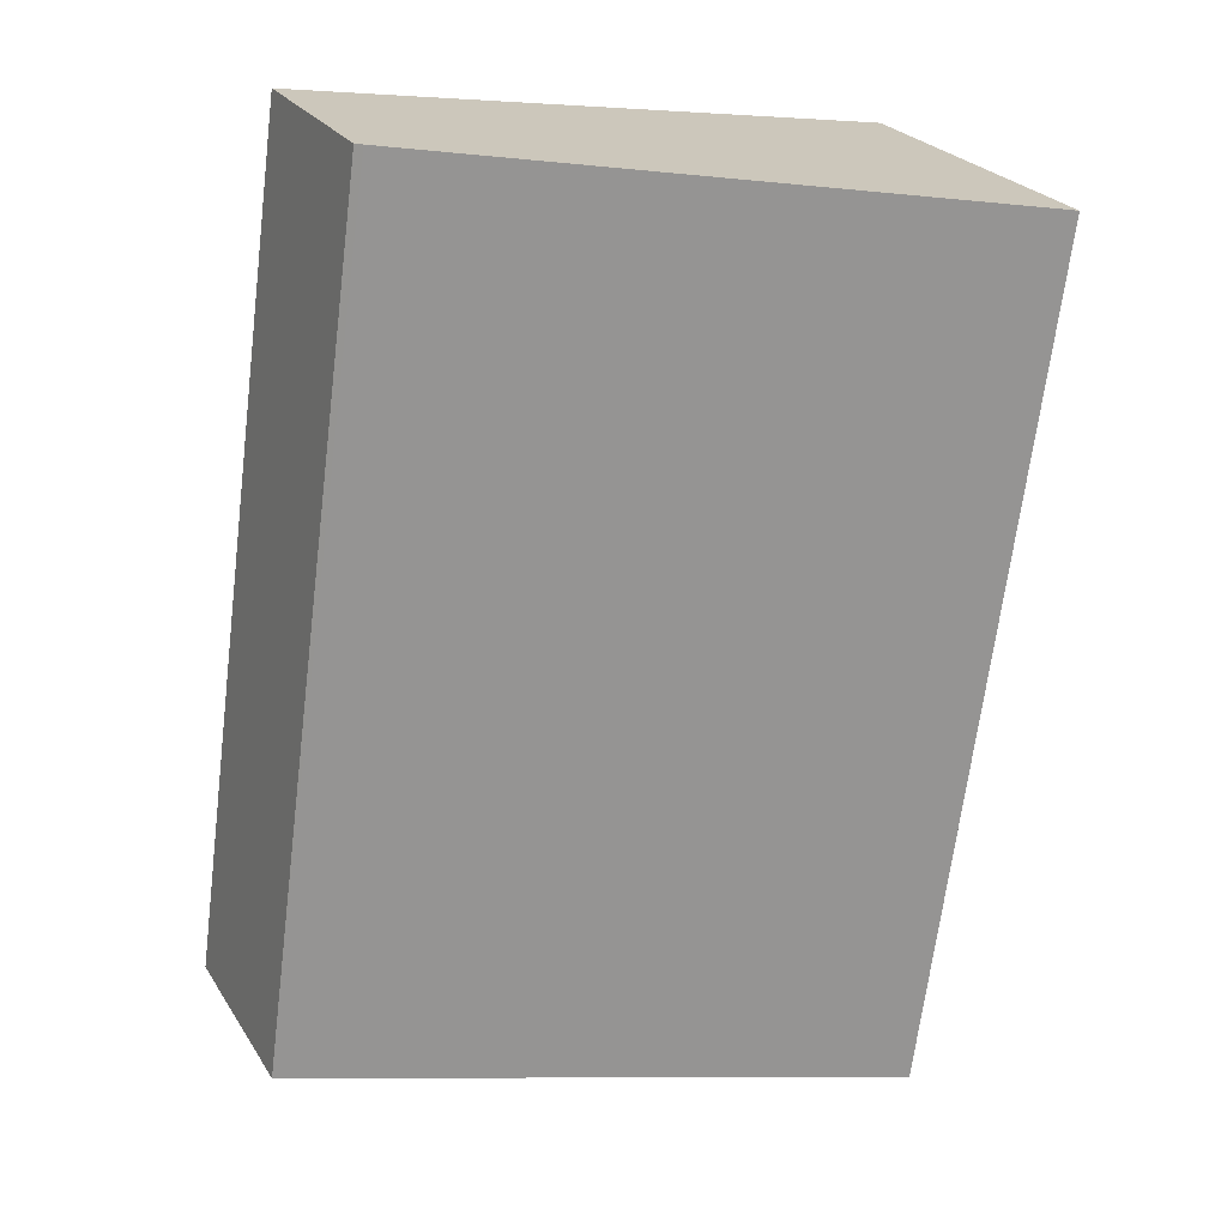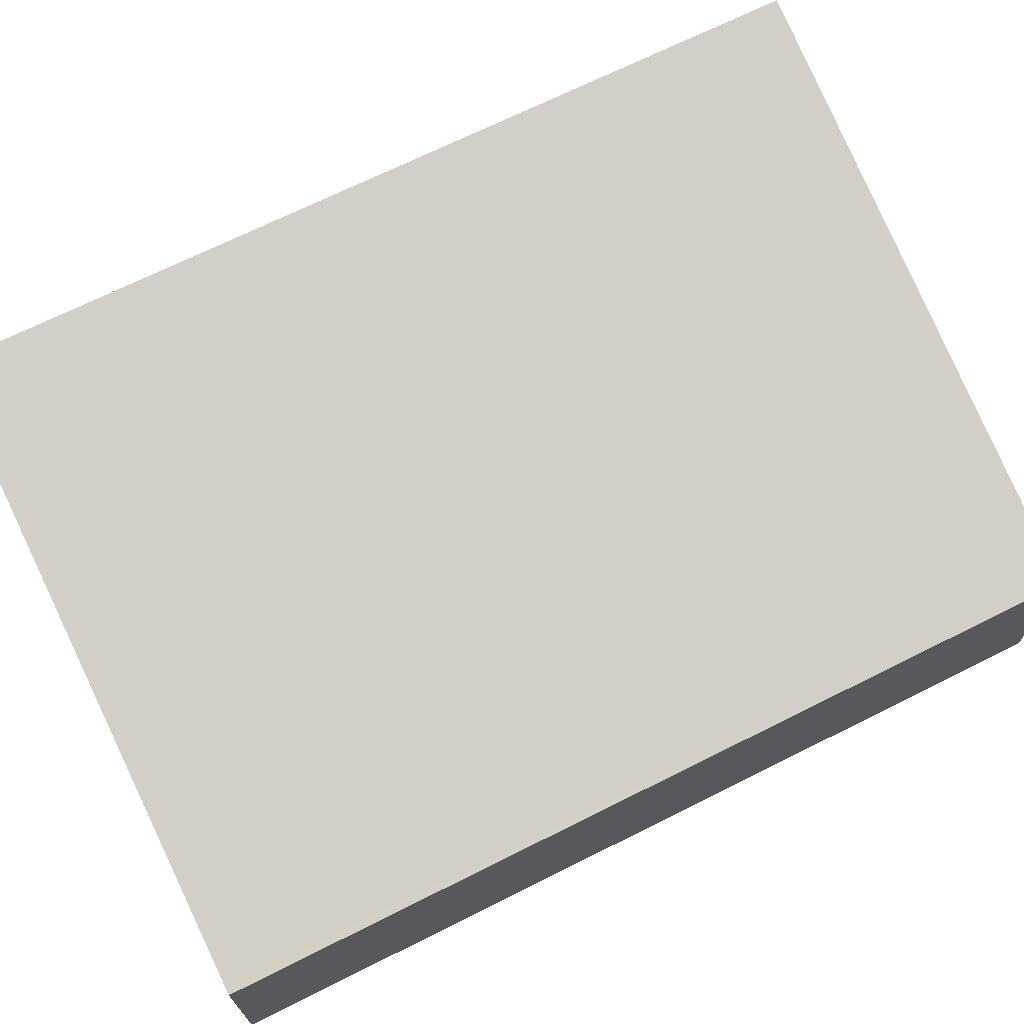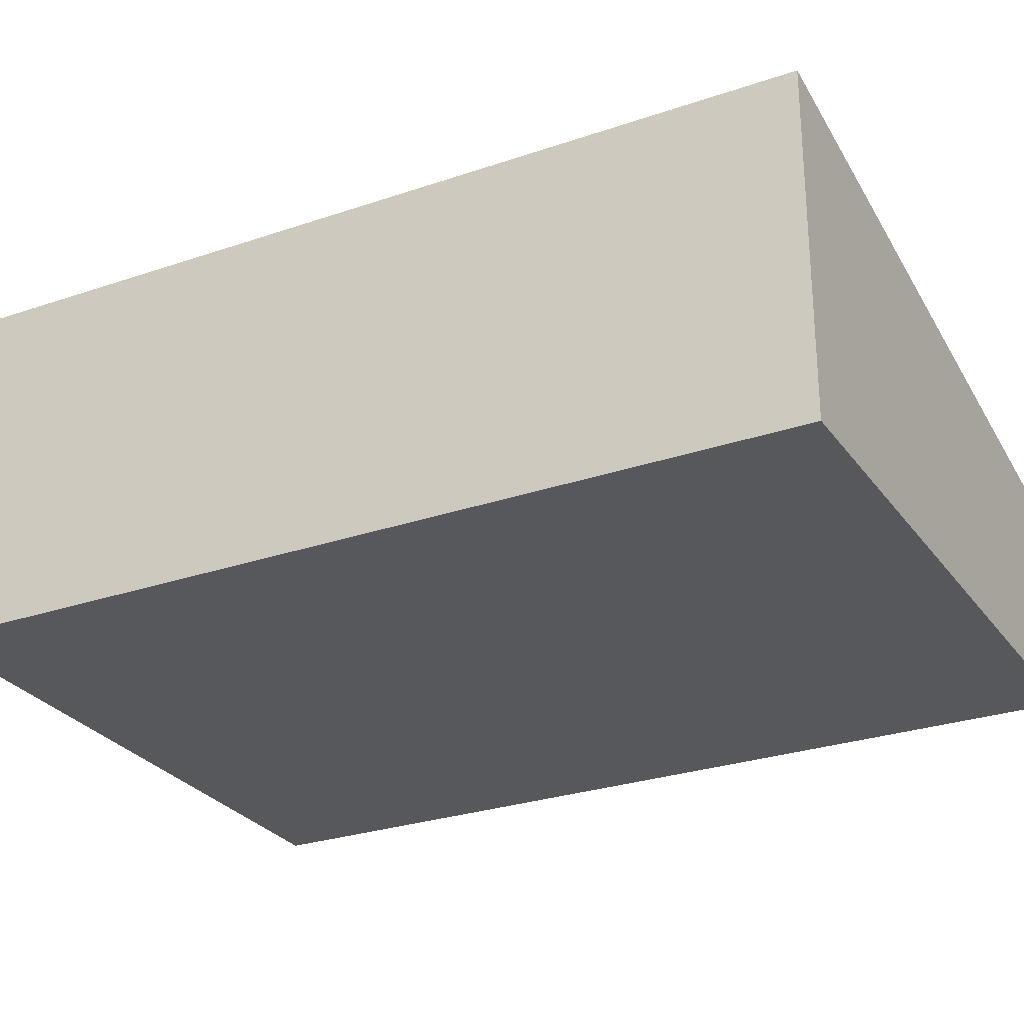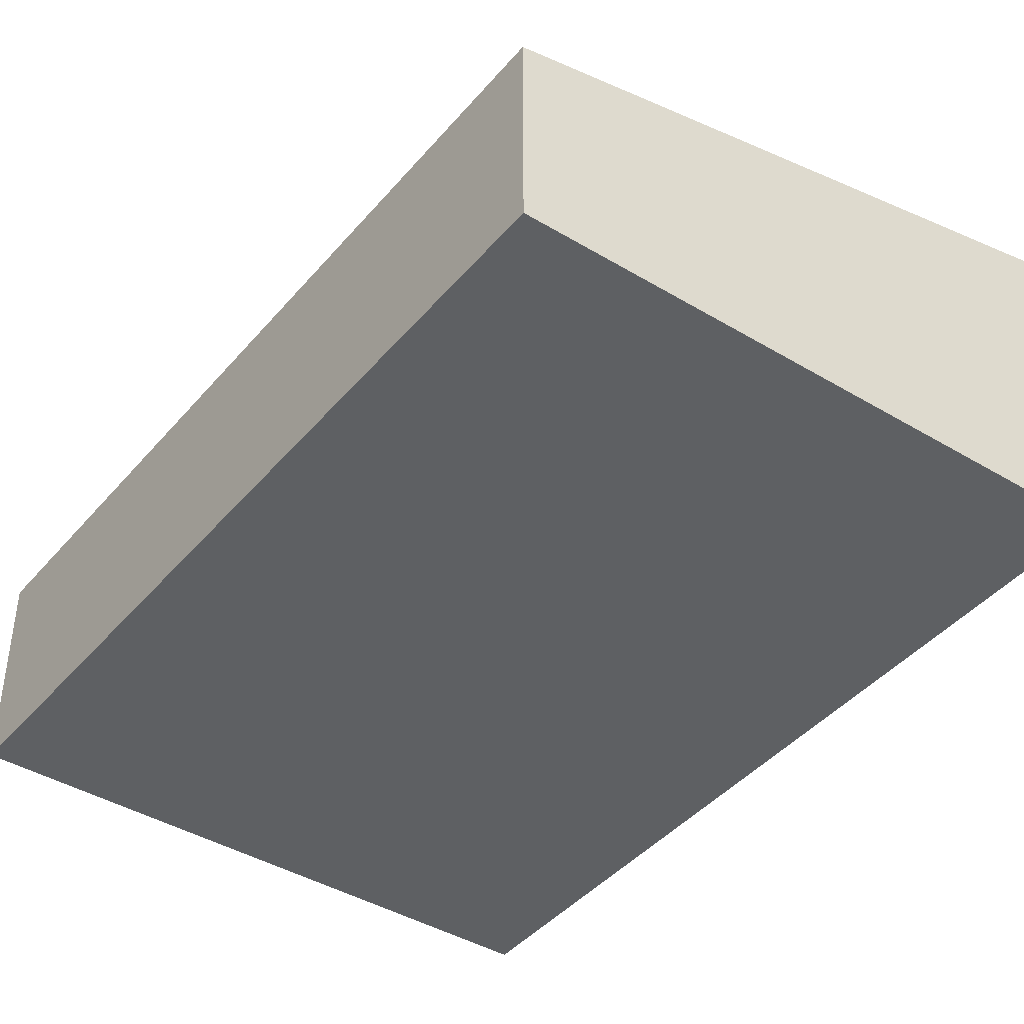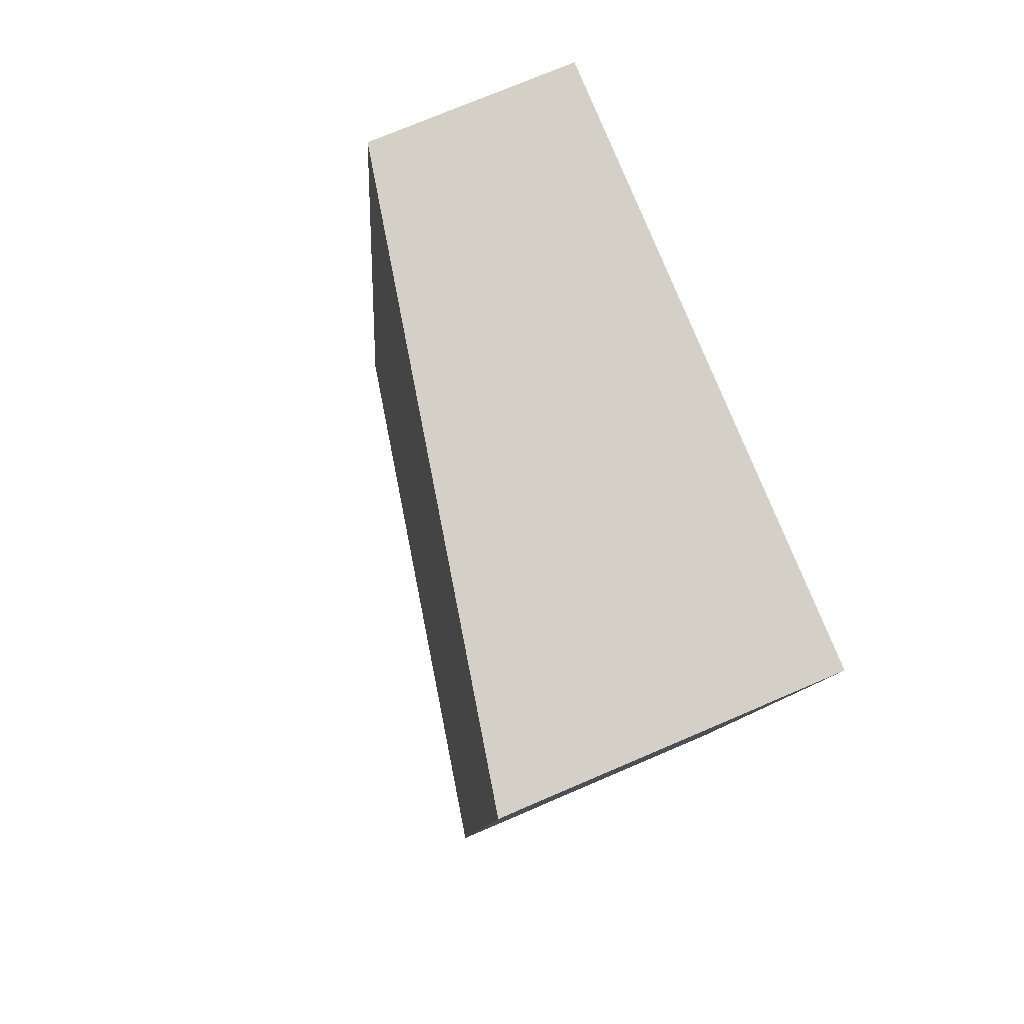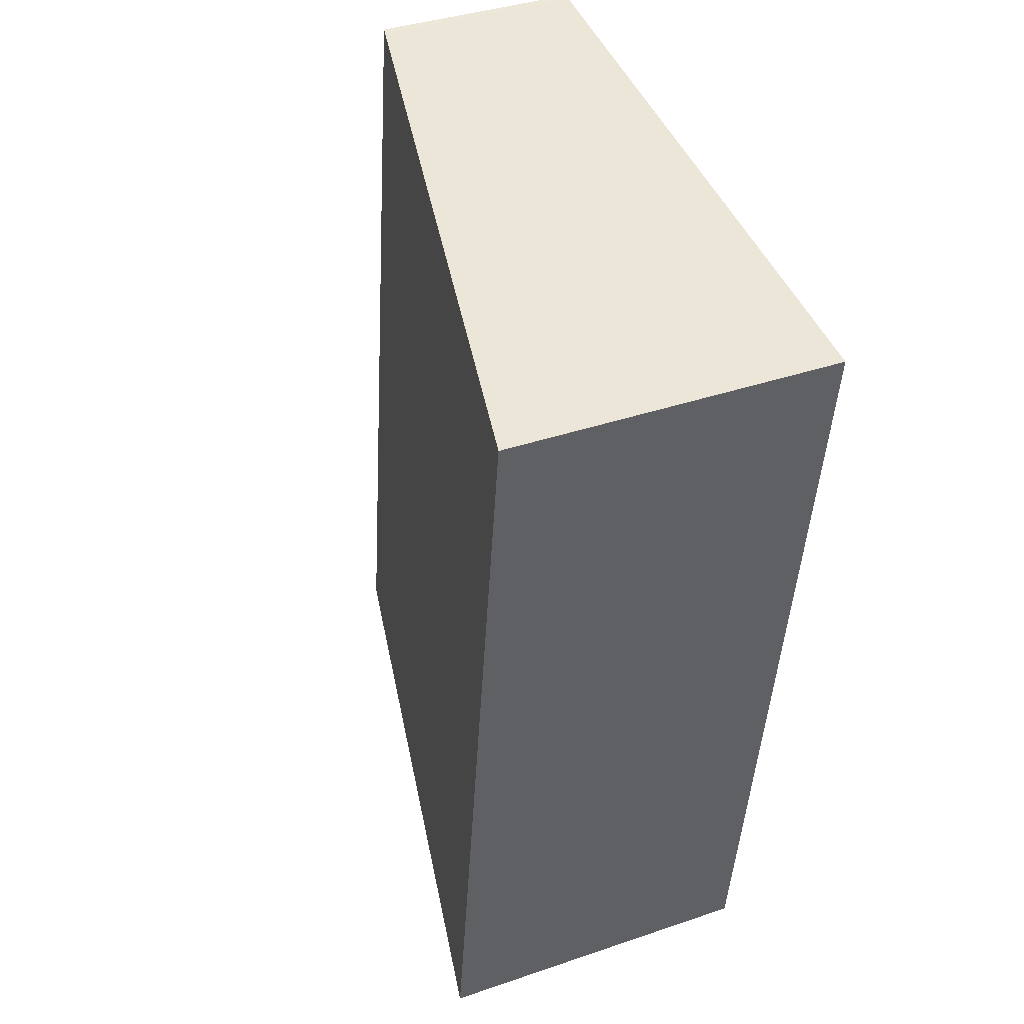
<metadata>
{"format":"obj","ext":"obj","renderer":"f3d","projection":"perspective","resolution":1024,"background":"white","views":[{"elev":24.6,"azim":155.1,"up":"+Z"},{"elev":71.1,"azim":55.7,"up":"+Y"},{"elev":-28.0,"azim":-70.6,"up":"+Y"},{"elev":-42.4,"azim":135.5,"up":"+Y"},{"elev":72.9,"azim":-113.3,"up":"+Z"},{"elev":38.2,"azim":-113.4,"up":"+Z"}]}
</metadata>
<code>
v  0 2.479 1.518e-16
v  5.308 1.525 -5.58
v  0.892 2.471 -6.261
v  4.397 1.537 0.679
v  4.454 1.525 0.688
v  4.454 -4.213e-17 0.688
v  5.308 3.417e-16 -5.58
v  0.892 3.834e-16 -6.261
v  0 0 0
v  4.397 -4.158e-17 0.679
g defaultobject
f 1 2 3
f 2 1 4
f 2 4 5
f 6 2 5
f 2 6 7
f 2 8 3
f 8 2 7
f 3 9 1
f 9 3 8
f 9 4 1
f 4 9 10
f 4 10 5
f 5 10 6
f 7 9 8
f 9 7 10
f 10 7 6

</code>
